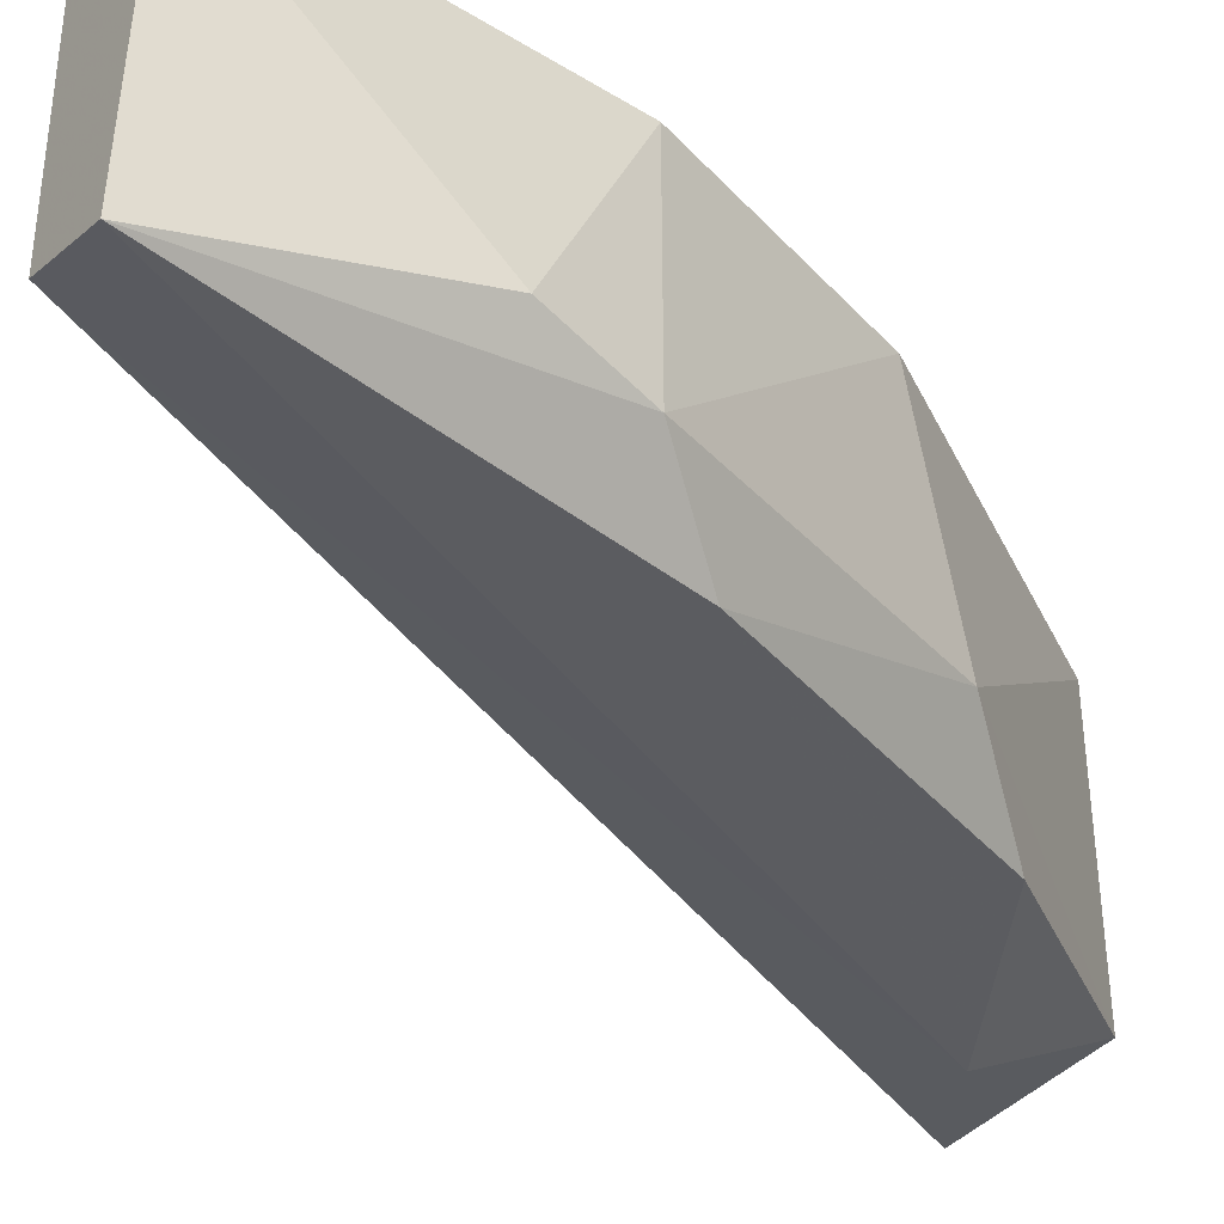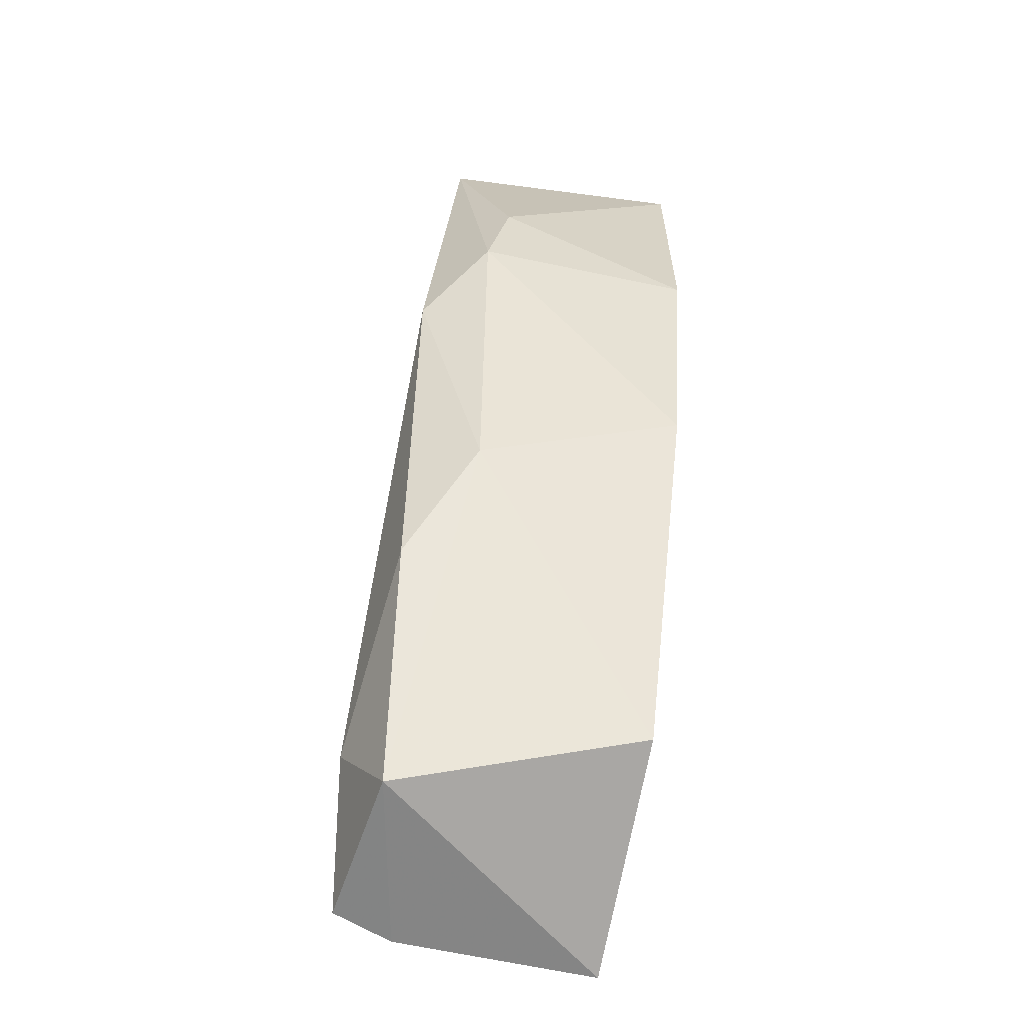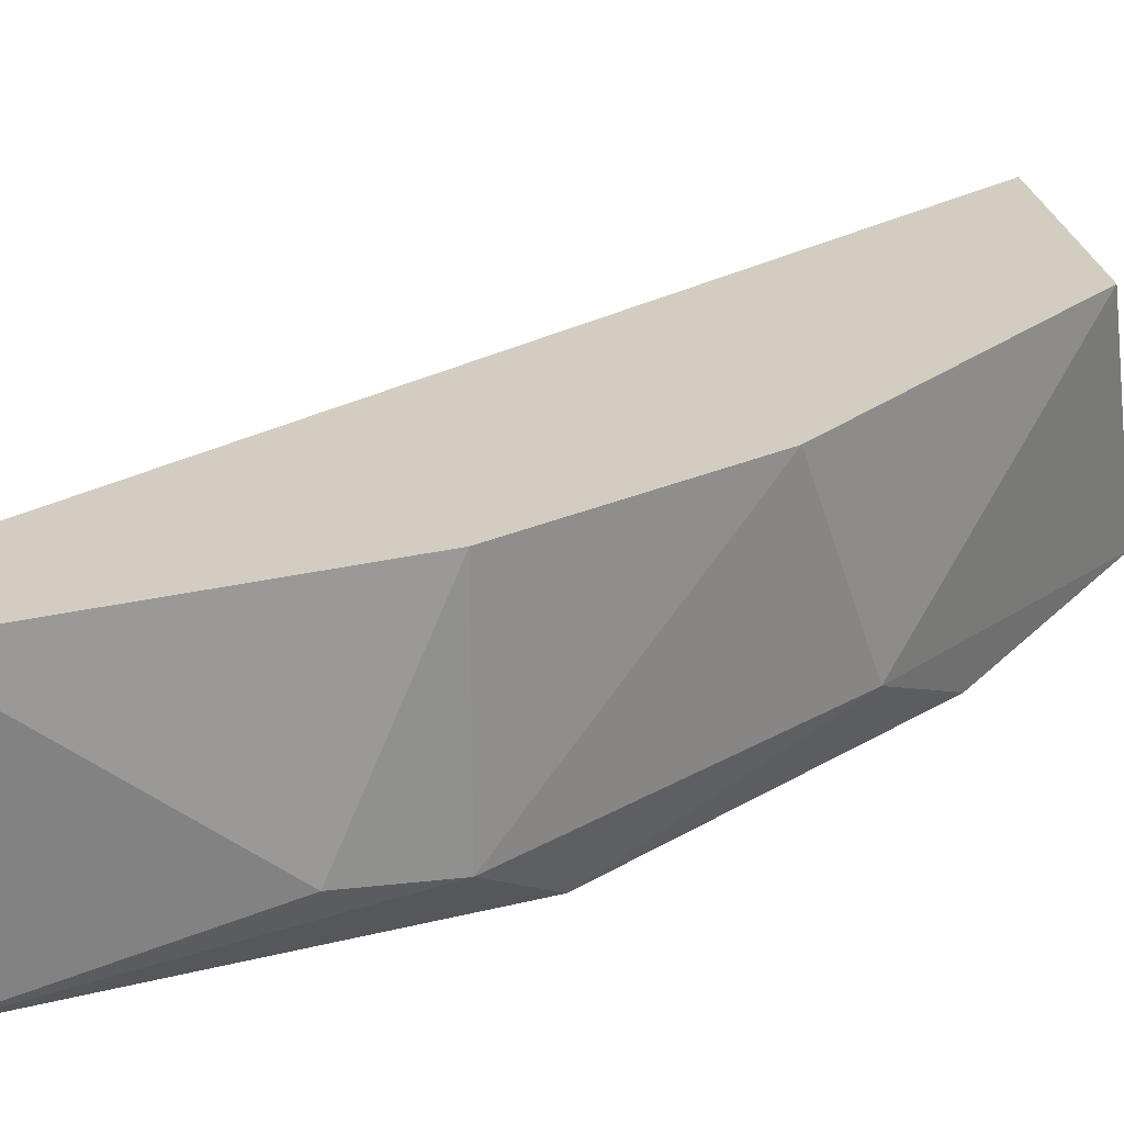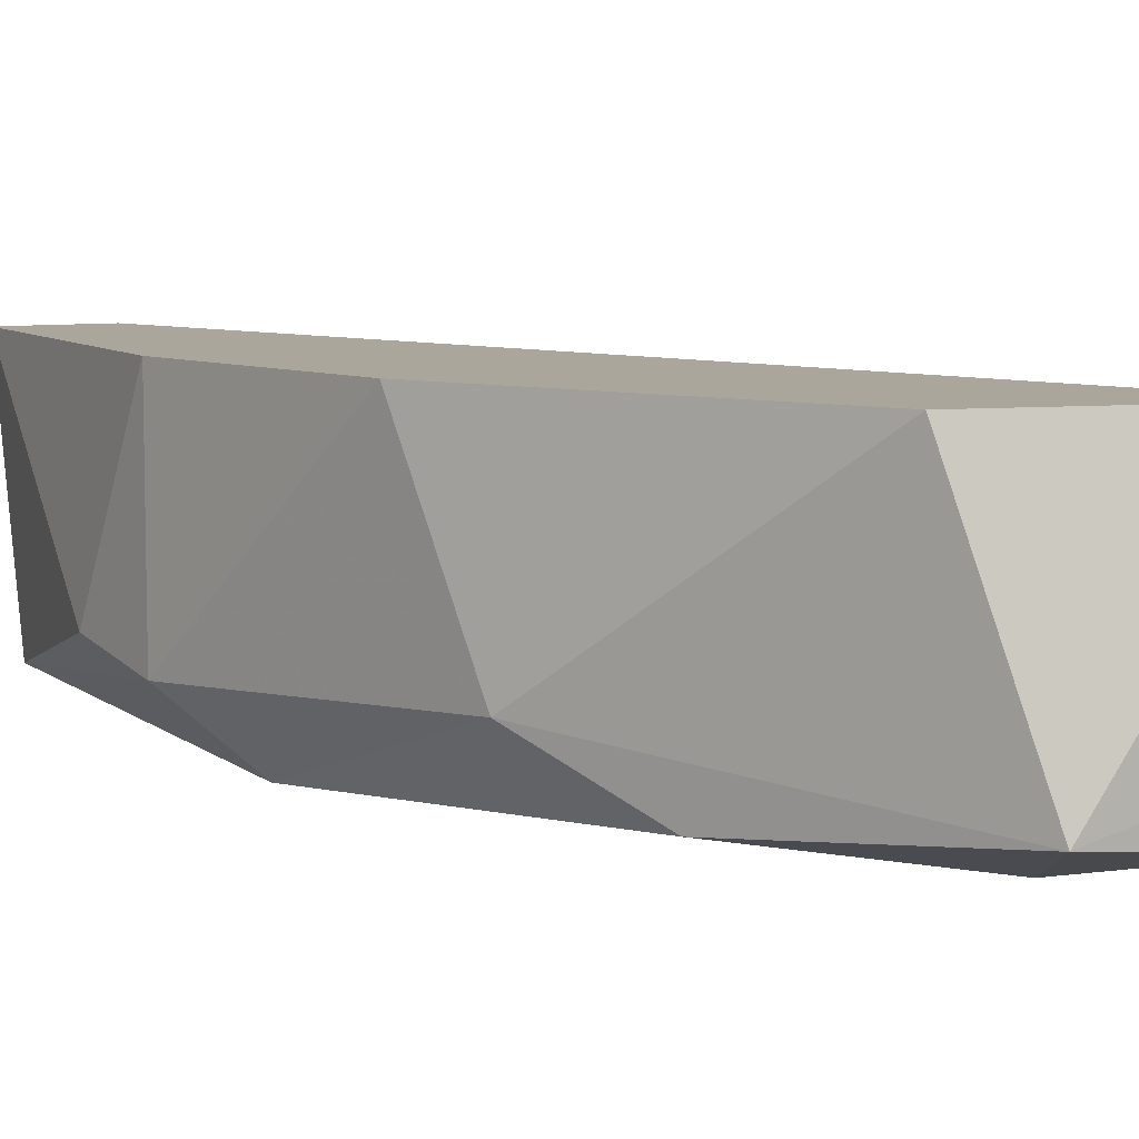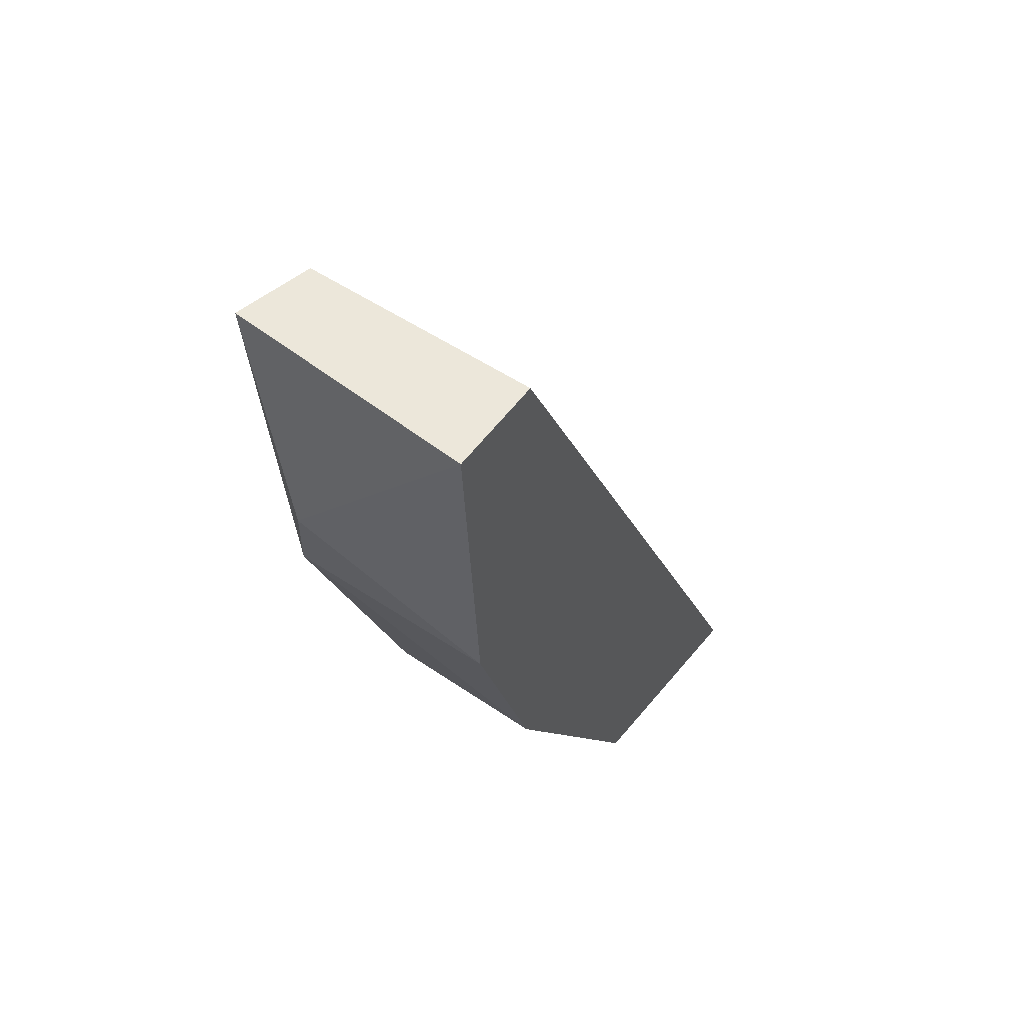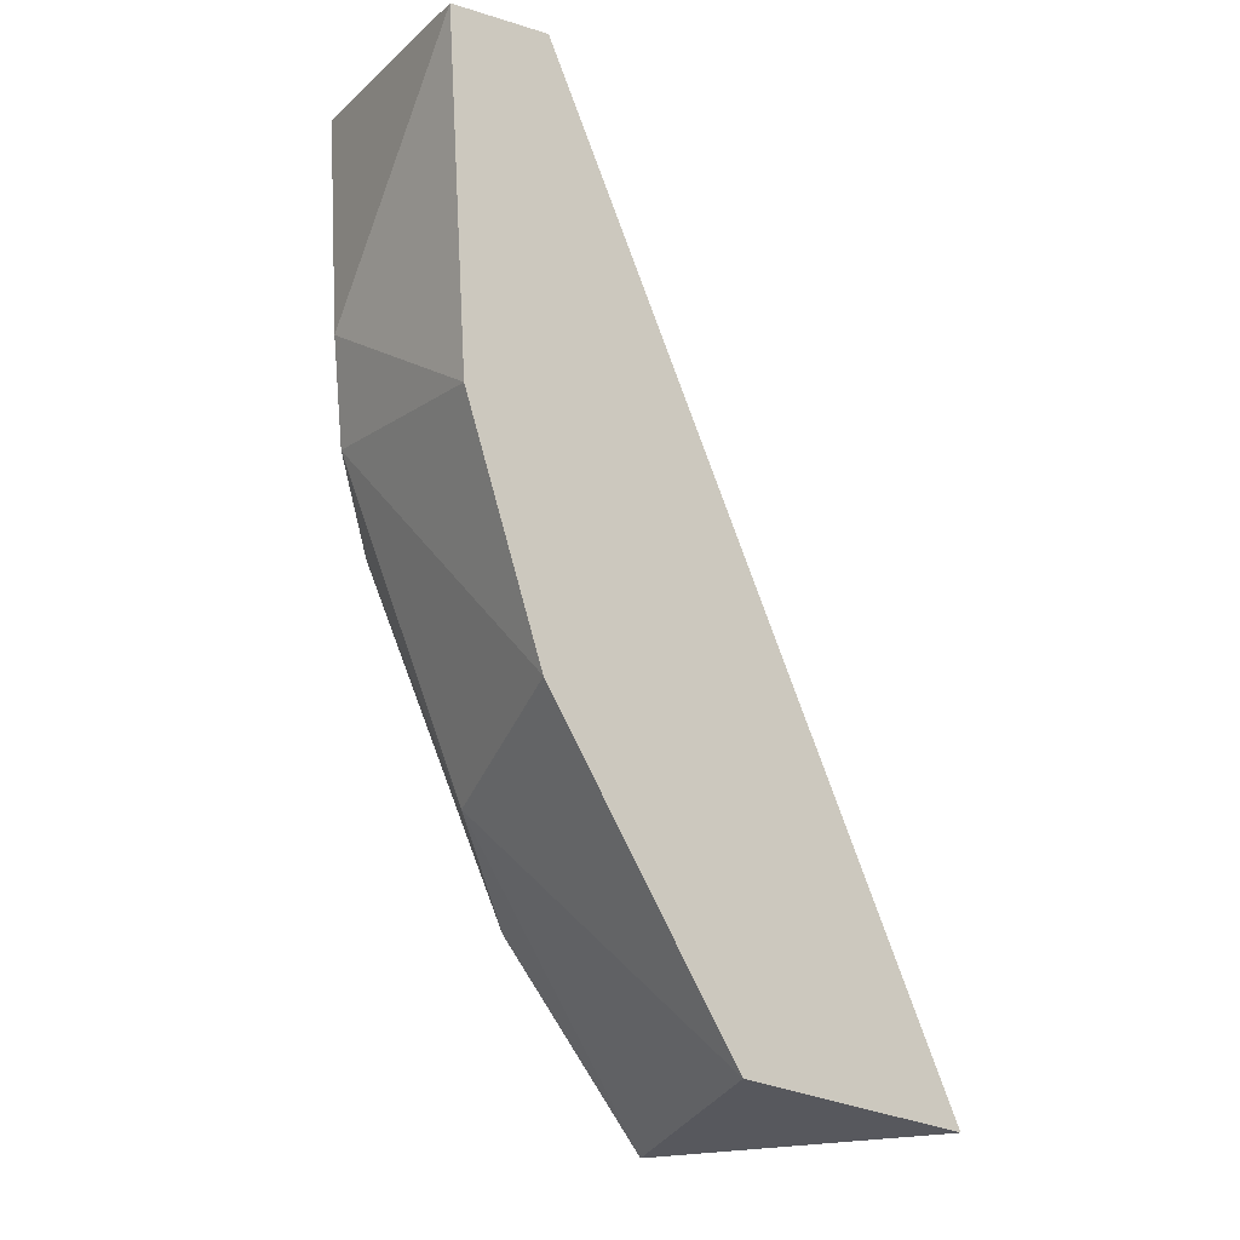
<metadata>
{"format":"obj","ext":"obj","renderer":"f3d","projection":"perspective","resolution":1024,"background":"white","views":[{"elev":-37.0,"azim":-124.9,"up":"+Z"},{"elev":-68.0,"azim":-101.8,"up":"+Y"},{"elev":24.8,"azim":-108.5,"up":"+Z"},{"elev":7.9,"azim":-23.5,"up":"+Z"},{"elev":53.9,"azim":-54.6,"up":"+Y"},{"elev":-13.9,"azim":-33.9,"up":"+Y"}]}
</metadata>
<code>
v -0.04039 -0.07992 0.00465
v -0.04621 -0.06711 0.000766
v -0.04582 -0.06905 0.000378
v -0.03612 -0.0807 -0.000399
v -0.04427 -0.06245 0.00465
v -0.03573 -0.0807 0.00465
v -0.04427 -0.06245 -1.1e-05
v -0.04582 -0.06905 0.00465
v -0.04194 -0.0772 -0.000399
v -0.04582 -0.06245 -0.000399
v -0.04621 -0.06245 0.00465
v -0.03922 -0.08109 -1.1e-05
v -0.04427 -0.07371 0.00465
v -0.04466 -0.0706 -0.000788
v -0.04349 -0.07526 0.000766
v -0.03573 -0.0807 0.000766
v -0.03845 -0.07915 -0.000788
f 9 14 17
f 1 13 15
f 14 9 15
f 3 14 15
f 7 6 16
f 4 7 16
f 7 4 17
f 12 4 16
f 10 7 17
f 4 12 17
f 12 9 17
f 9 12 15
f 6 12 16
f 12 1 15
f 13 3 15
f 8 3 13
f 3 10 14
f 14 10 17
f 5 6 7
f 2 3 8
f 1 5 8
f 3 2 10
f 5 1 6
f 2 8 11
f 8 5 11
f 10 2 11
f 5 10 11
f 6 1 12
f 5 7 10
f 1 8 13

</code>
